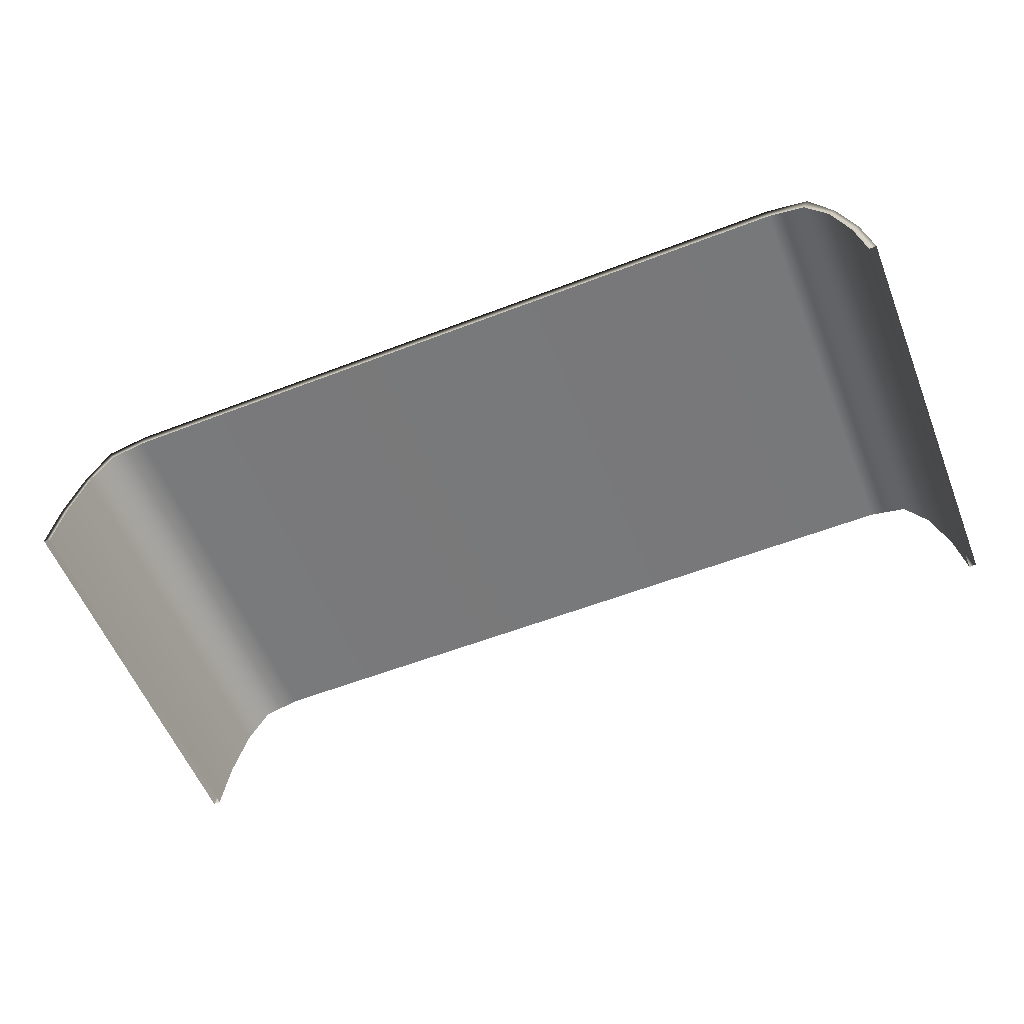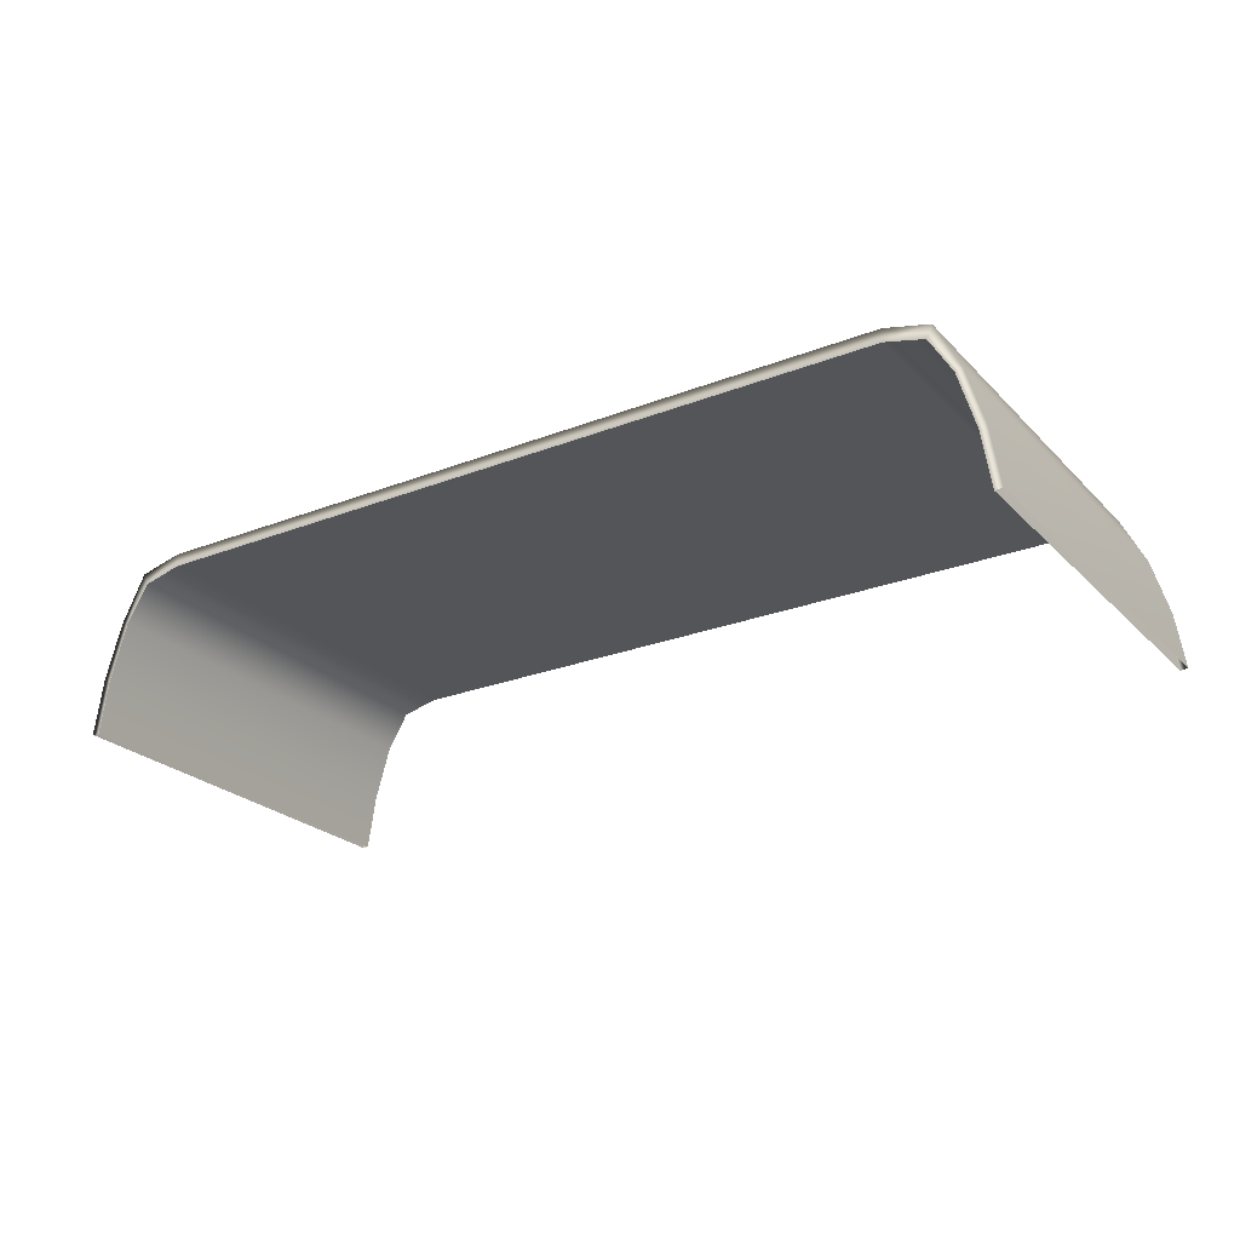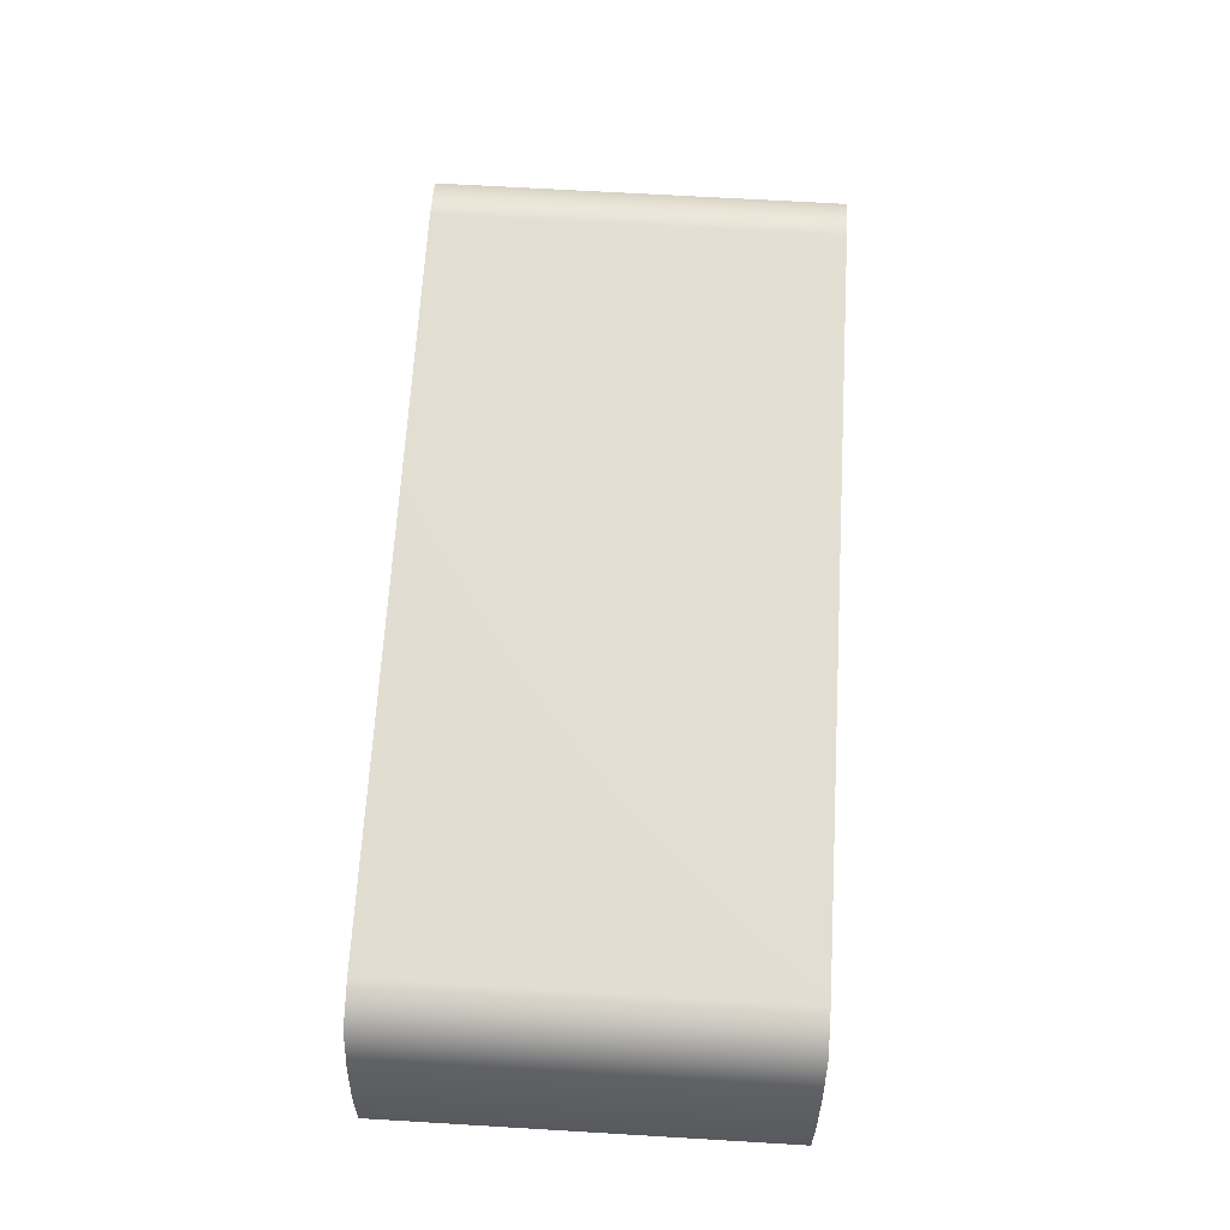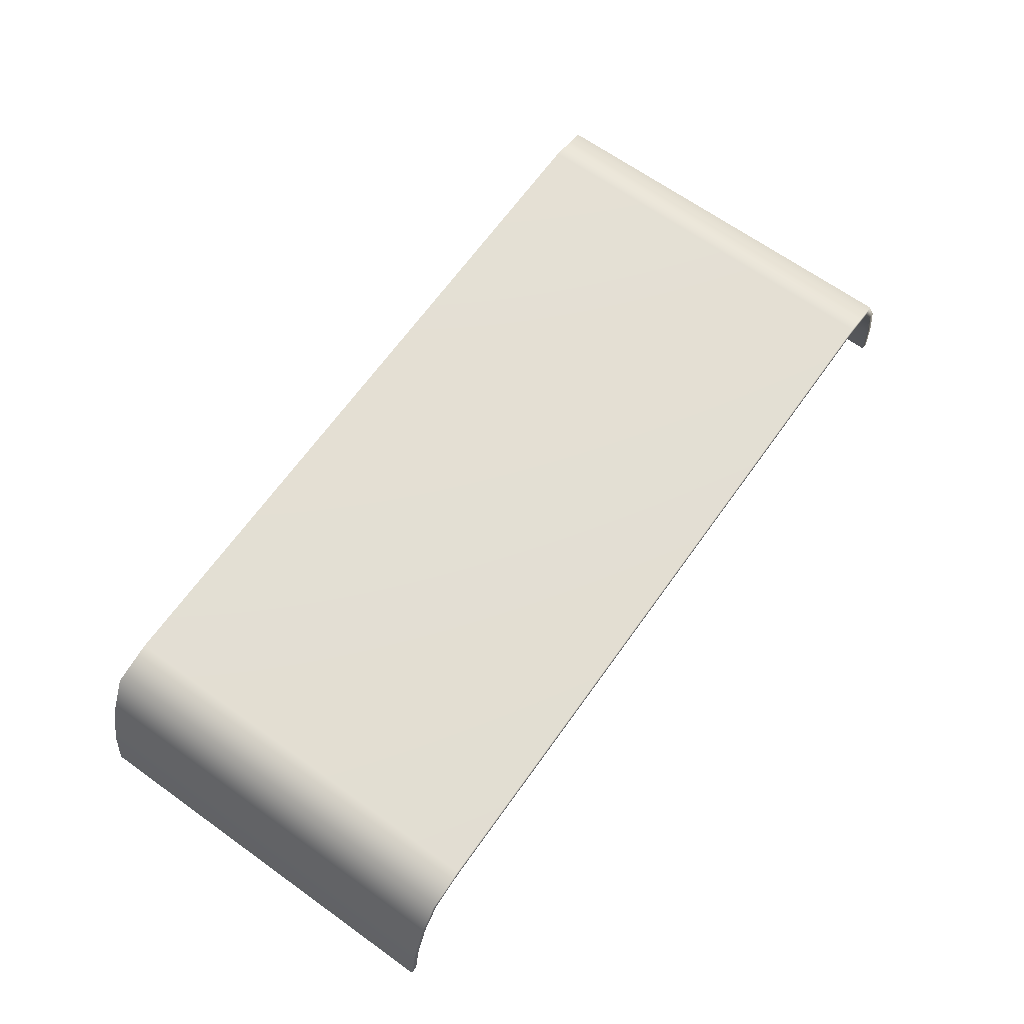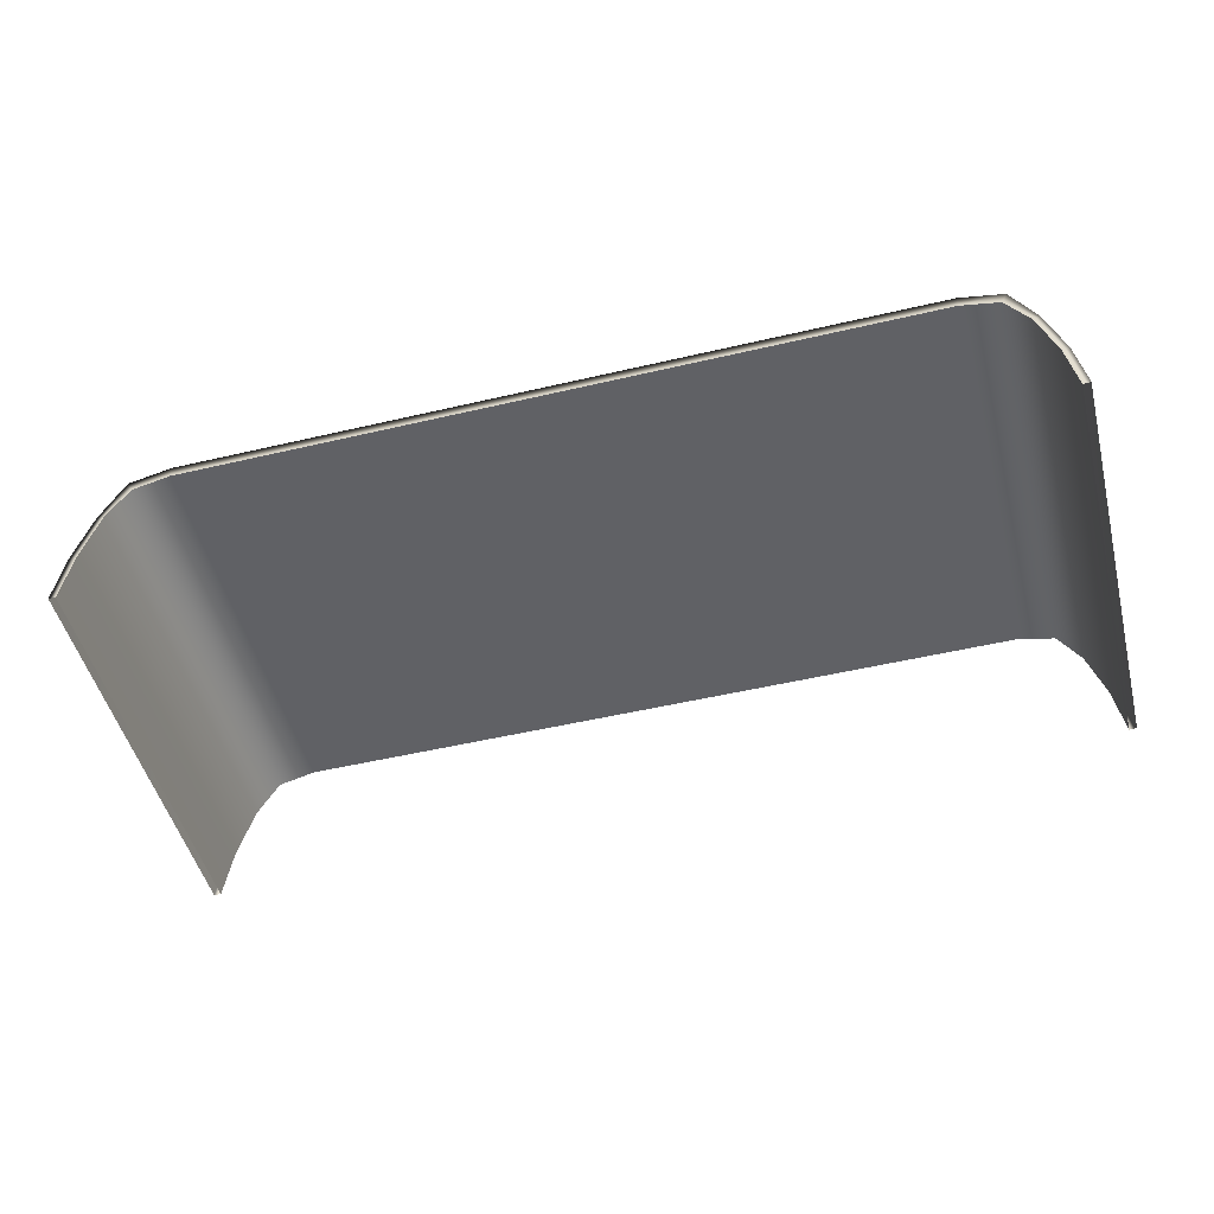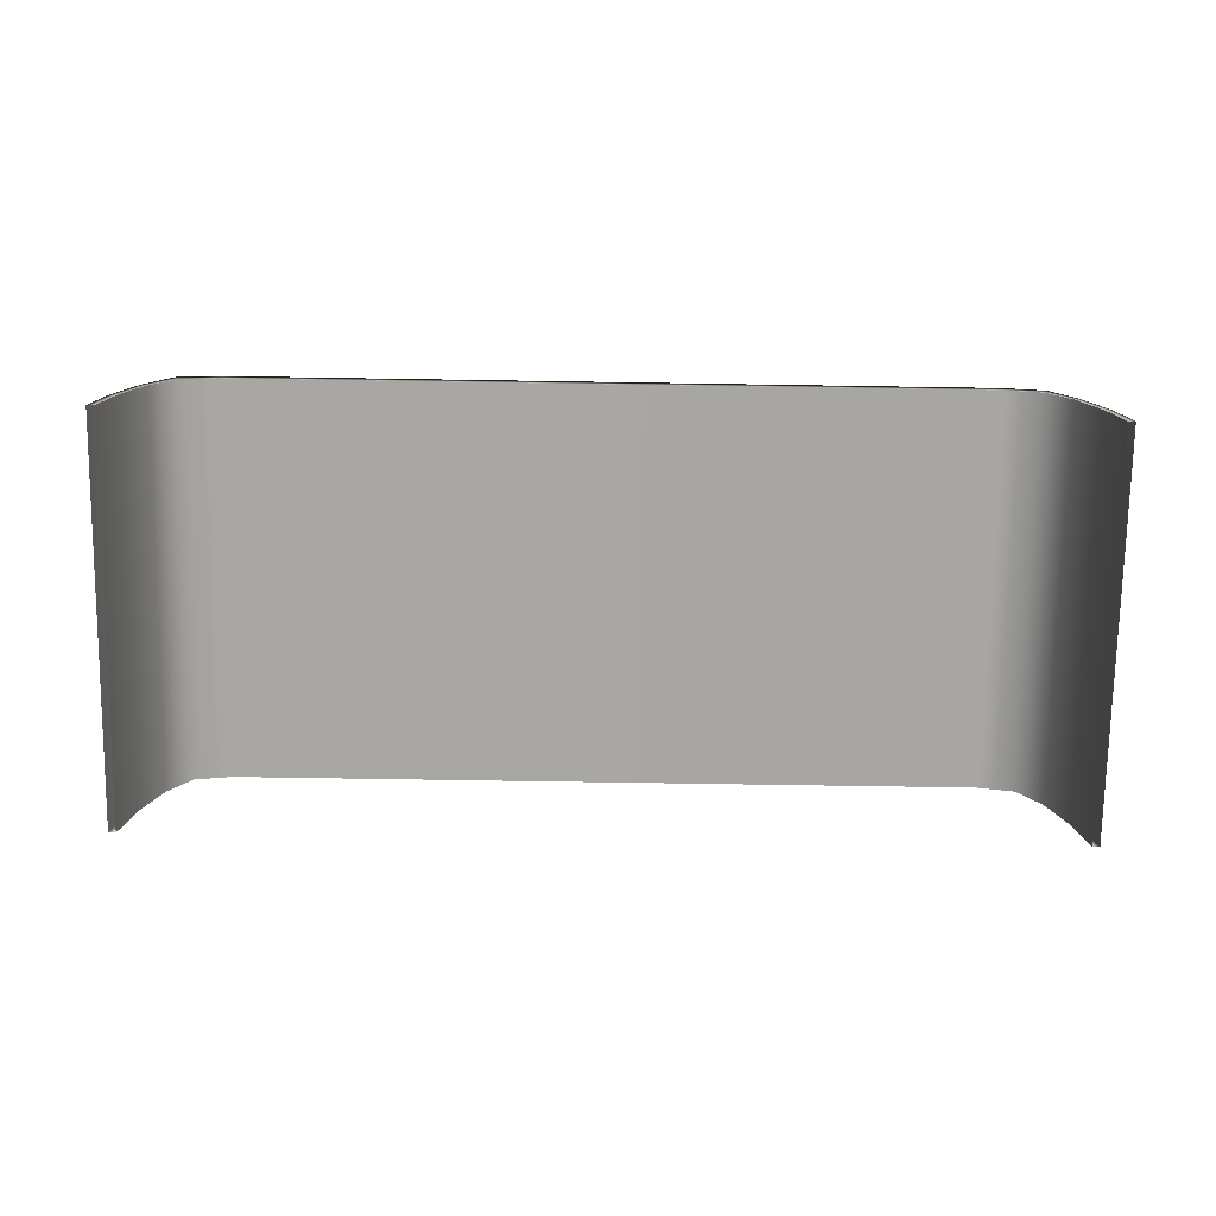
<metadata>
{"format":"obj","ext":"obj","renderer":"f3d","projection":"perspective","resolution":1024,"background":"white","views":[{"elev":-57.7,"azim":-158.2,"up":"+Y"},{"elev":-24.3,"azim":32.7,"up":"+Y"},{"elev":67.7,"azim":-86.6,"up":"+Y"},{"elev":66.9,"azim":125.6,"up":"+Y"},{"elev":-50.0,"azim":-165.5,"up":"+Y"},{"elev":-74.4,"azim":179.1,"up":"+Y"}]}
</metadata>
<code>
v 80.68 46.8 125.2
v 82.16 37.01 125.2
v 82.16 37.01 52.58
v 80.68 46.8 52.58
v 77.84 56.6 125.2
v 77.84 56.6 52.58
v 74.01 63.13 125.2
v 74.01 63.13 52.58
v 67.28 64.83 125.2
v 67.28 64.83 52.58
v -67.28 64.83 125.2
v -67.28 64.83 52.58
v -74.01 63.13 125.2
v -74.01 63.13 52.58
v -77.84 56.6 125.2
v -77.84 56.6 52.58
v -80.68 46.8 125.2
v -80.68 46.8 52.58
v -82.16 37.01 52.58
v -82.16 37.01 125.2
v 83.5 37.12 125.2
v 82.01 46.97 125.2
v 83.5 37.12 52.58
v 82.01 46.97 52.58
v 79.12 56.9 125.2
v 79.12 56.9 52.58
v 75.01 65.24 125.2
v 75.01 65.24 52.58
v 67.38 67.13 125.2
v 67.38 67.13 52.58
v -67.38 67.13 125.2
v -67.38 67.13 52.58
v -75.01 65.24 125.2
v -75.01 65.24 52.58
v -79.12 56.9 125.2
v -79.12 56.9 52.58
v -82.01 46.97 125.2
v -82.01 46.97 52.58
v -83.5 37.12 125.2
v -83.5 37.12 52.58
f 22 21 23 24
f 25 22 24 26
f 27 25 26 28
f 29 27 28 30
f 31 29 30 32
f 33 31 32 34
f 35 33 34 36
f 37 35 36 38
f 40 39 37 38
f 1 4 3 2
f 5 6 4 1
f 7 8 6 5
f 9 10 8 7
f 11 12 10 9
f 13 14 12 11
f 15 16 14 13
f 17 18 16 15
f 19 18 17 20
f 1 2 21 22
f 3 4 24 23
f 5 1 22 25
f 4 6 26 24
f 7 5 25 27
f 6 8 28 26
f 9 7 27 29
f 8 10 30 28
f 11 9 29 31
f 10 12 32 30
f 13 11 31 33
f 12 14 34 32
f 15 13 33 35
f 14 16 36 34
f 17 15 35 37
f 16 18 38 36
f 20 17 37 39
f 18 19 40 38

</code>
